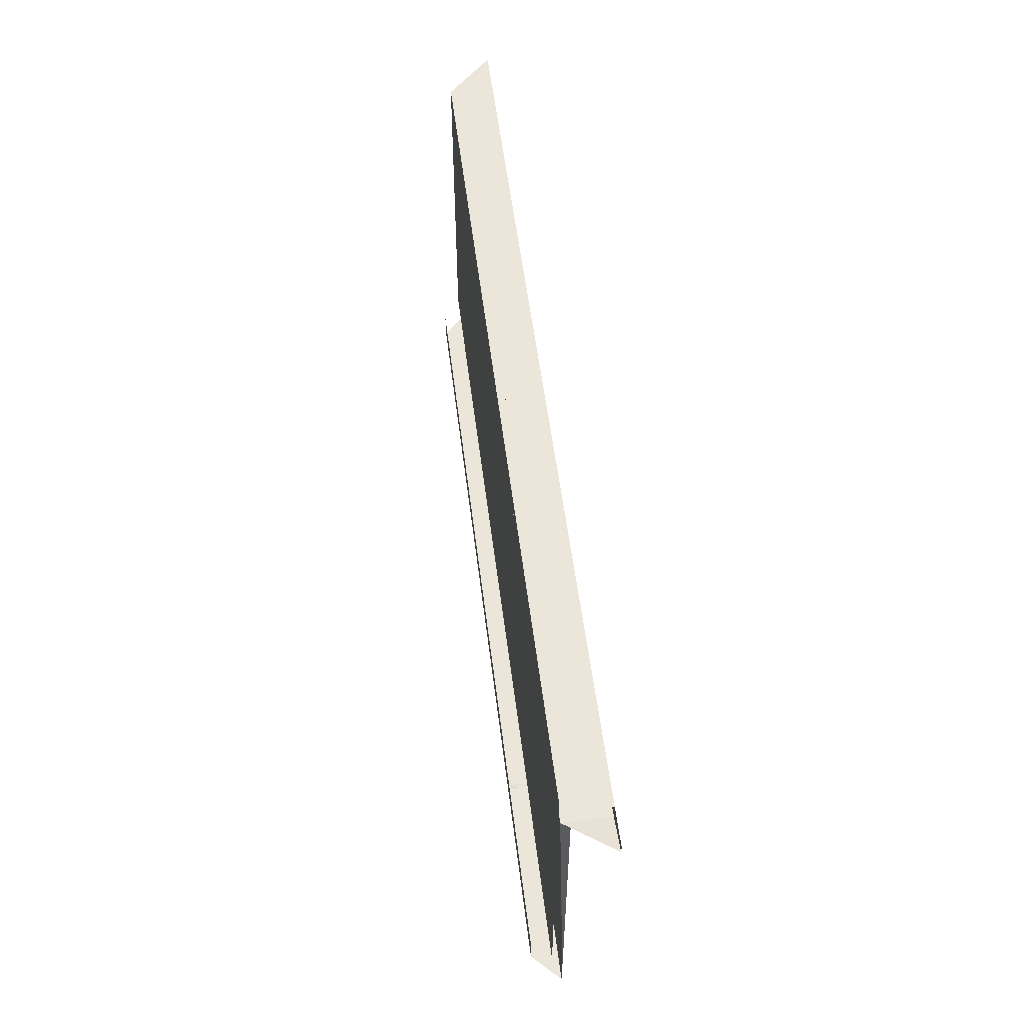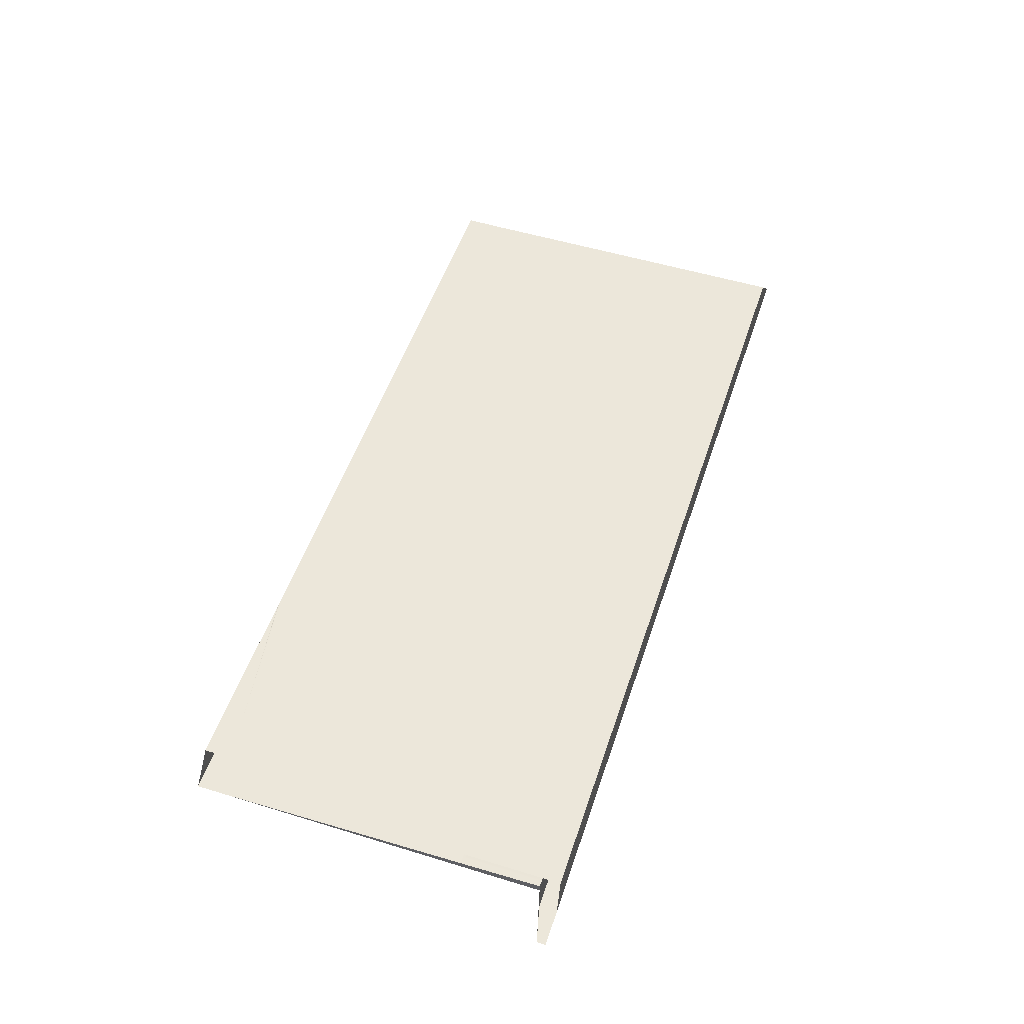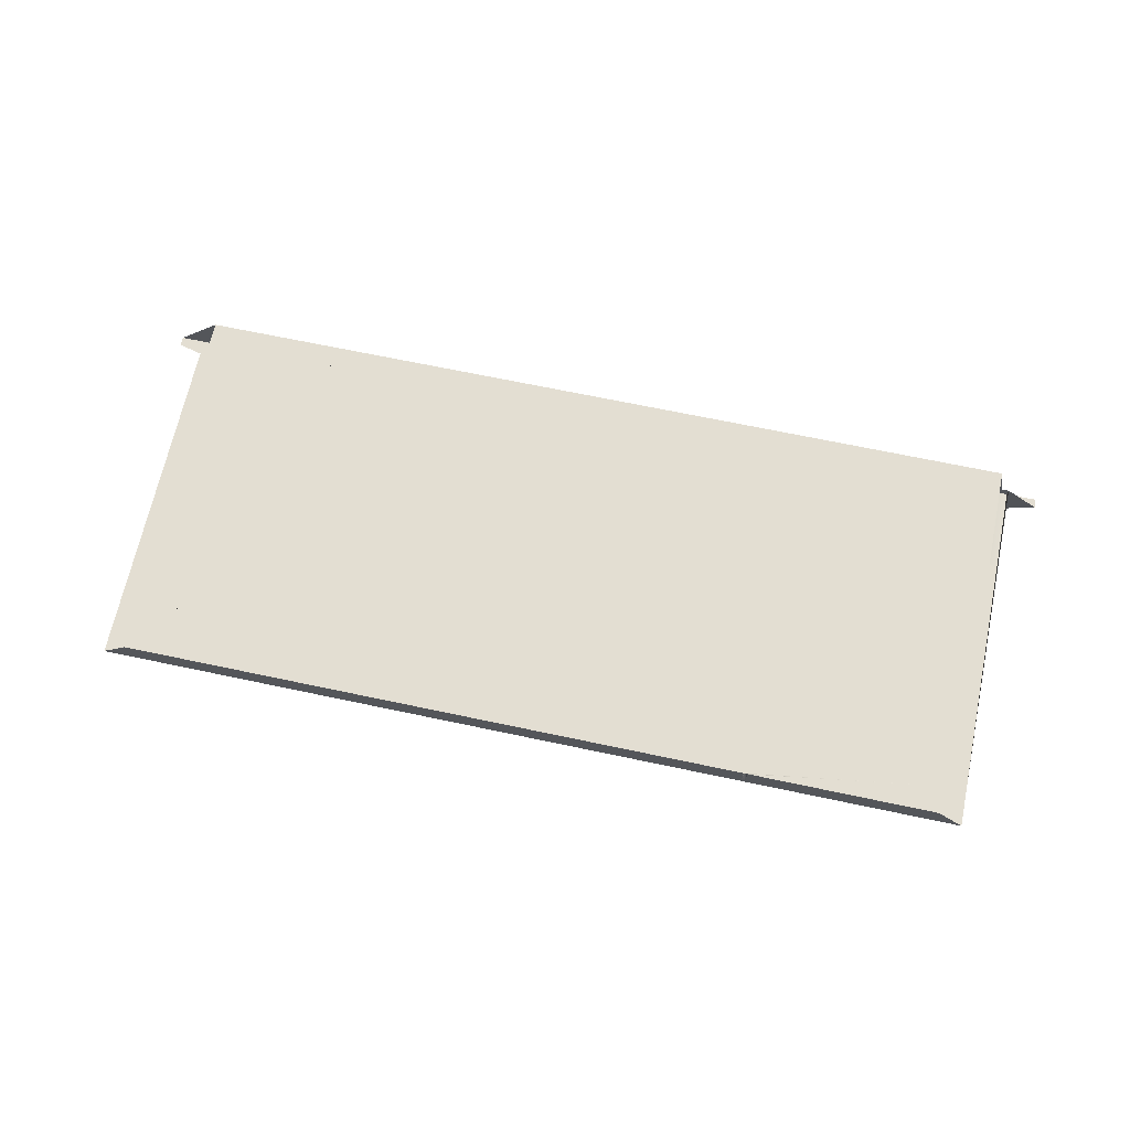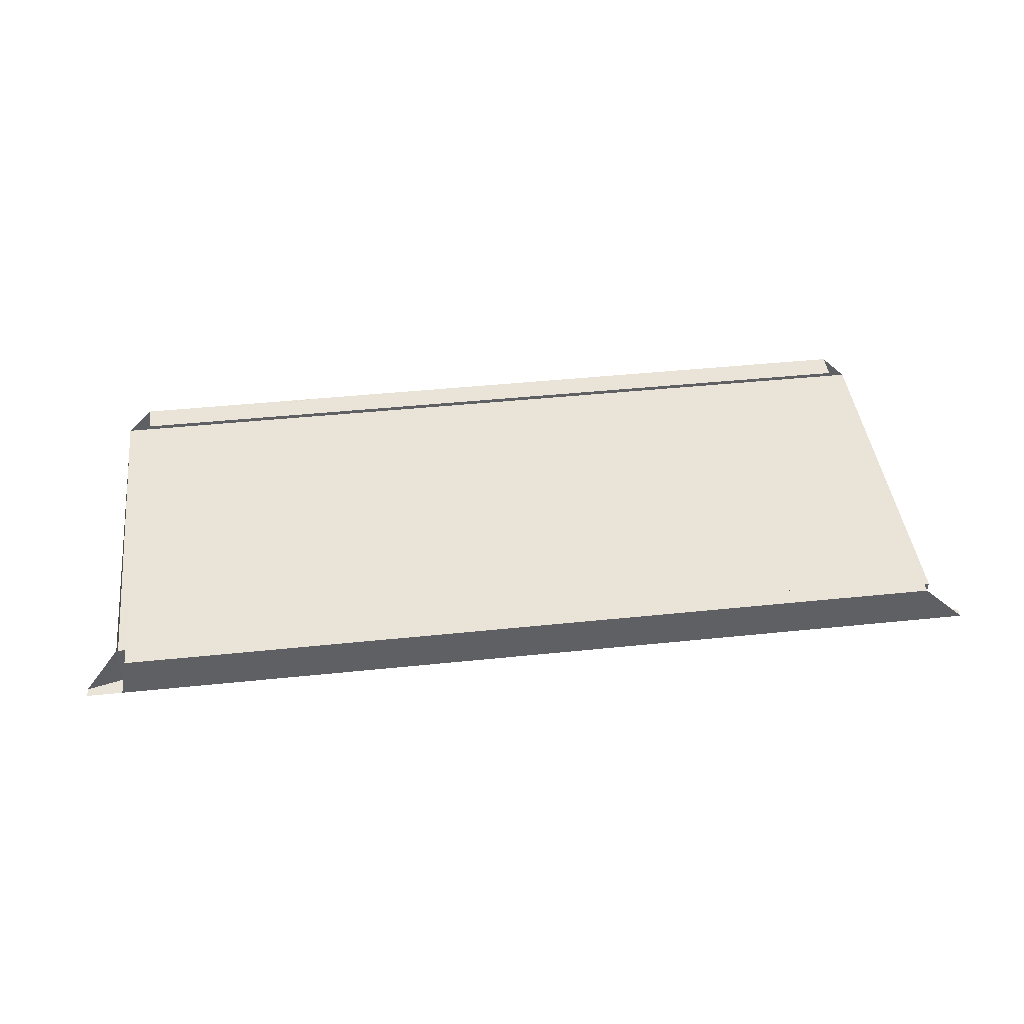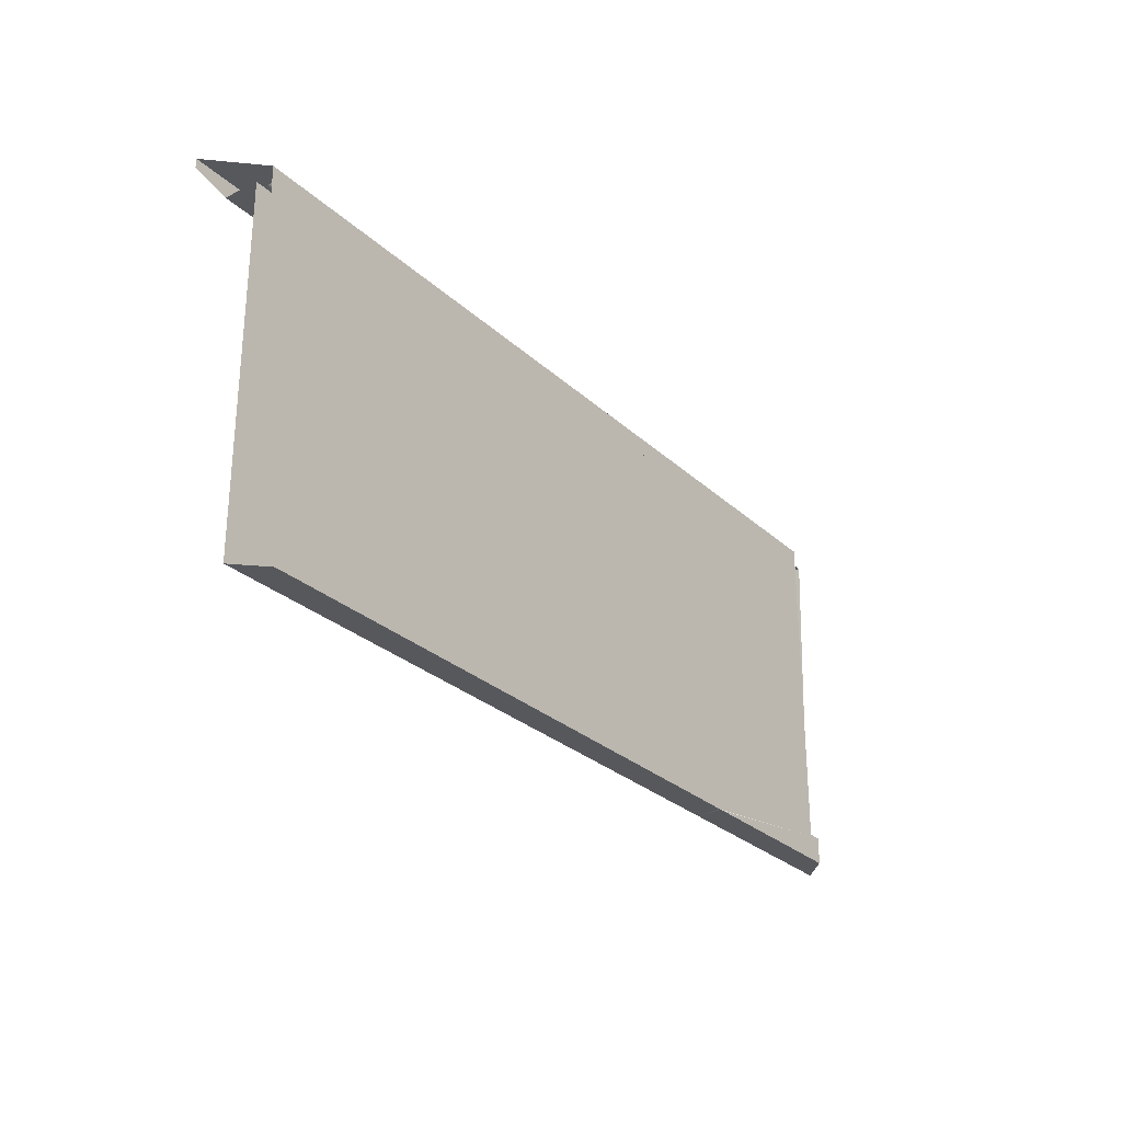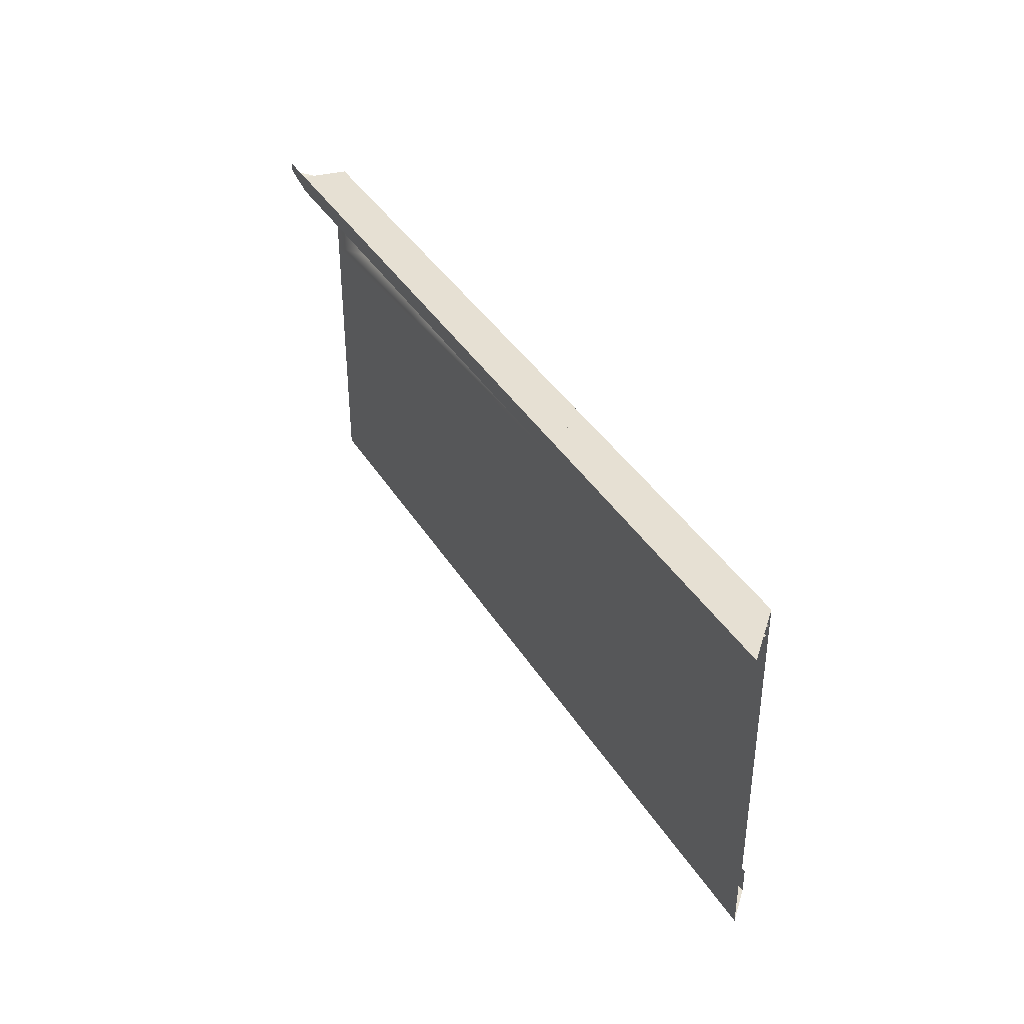
<metadata>
{"format":"obj","ext":"obj","renderer":"f3d","projection":"perspective","resolution":1024,"background":"white","views":[{"elev":55.5,"azim":82.9,"up":"+Y"},{"elev":52.4,"azim":108.3,"up":"+Z"},{"elev":67.6,"azim":12.0,"up":"+Z"},{"elev":43.5,"azim":173.0,"up":"+Z"},{"elev":-28.1,"azim":-53.5,"up":"+Y"},{"elev":38.5,"azim":-118.3,"up":"+Y"}]}
</metadata>
<code>
o mesh39/mesh39-geometry#mesh39-geometry.001
v -0.3764 -0.05205 -0.5329
v -0.1923 -0.07547 -0.5329
v -0.3764 -0.07547 -0.5329
v -0.189 -0.07547 -0.5329
v -0.353 -0.07547 -0.5094
v 0.1857 -0.07547 -0.5329
v 0.3731 0.09239 -0.5329
v -0.1923 -0.07547 -0.5094
v 0.189 -0.07547 -0.5329
v -0.189 -0.07547 -0.5094
v -0.001675 -0.05205 -0.5329
v -0.189 0.1646 -0.5329
v 0.3497 -0.05205 -0.5094
v -0.3764 0.2368 -0.5329
v 0.3731 -0.07547 -0.5329
v -0.01729 0.2407 -0.5641
v 0.1857 -0.07547 -0.5094
v 0.1857 -0.06961 -0.5329
v -0.09373 -0.06376 -0.5329
v -0.001675 0.09239 -0.5329
v -0.353 -0.05205 -0.5094
v 0.3731 -0.05205 -0.5329
v 0.189 -0.07547 -0.5094
v 0.3731 0.2368 -0.5329
v 0.3497 -0.07547 -0.5094
v -0.001675 -0.06376 -0.5329
v -0.001675 0.2524 -0.525
v -0.3686 0.2368 -0.5329
v -0.3764 0.2368 -0.5641
v 0.3731 0.2368 -0.525
v 0.3653 0.09629 -0.525
v -0.1851 0.02603 -0.525
v -0.001675 0.09629 -0.525
v 0.3653 0.2368 -0.525
v -0.3686 -0.04424 -0.525
v -0.3686 0.2368 -0.525
v 0.3731 0.2368 -0.5641
v 0.4043 0.2446 -0.5641
v -0.3764 0.02017 -0.5329
v 0.2325 0.1104 -0.5329
v 0.1857 0.2368 -0.5329
v 0.2794 -0.01594 -0.5329
v 0.3653 0.2524 -0.525
v 0.3653 -0.04424 -0.525
v -0.3686 0.2524 -0.525
v -0.4077 0.2446 -0.5641
v -0.2125 0.01115 -0.5329
v -0.04852 0.002118 -0.5329
v 0.2091 0.1736 -0.5329
v -0.2359 0.07433 -0.5329
v -0.4077 0.2524 -0.5641
v 0.3731 0.2524 -0.5641
v -0.1188 0.1917 -0.5329
v 0.04517 0.1827 -0.5329
v 0.3731 0.09239 -0.5289
v -0.2351 -0.0579 -0.5329
v 0.3731 0.1646 -0.5329
v 0.4043 0.2524 -0.5641
v 0.1873 -0.07547 -0.5329
v 0.09201 -0.06668 -0.5329
v -0.2827 0.2007 -0.5329
v -0.189 -0.05205 -0.5329
v -0.09536 0.05628 -0.5329
v -0.2593 0.1375 -0.5329
v -0.1422 0.1104 -0.5329
v 0.09201 0.05628 -0.5329
v -0.1851 0.2524 -0.525
v -0.189 0.2368 -0.5329
v -0.04852 0.1466 -0.5329
v -0.3764 0.1646 -0.5329
v 0.09201 0.1285 -0.5329
v -0.001675 0.2368 -0.5329
v -0.3764 0.09239 -0.5329
v 0.1857 0.02017 -0.5329
v 0.3692 0.2524 -0.5446
v -0.001675 0.2446 -0.525
f 1 2 3
f 2 1 4
f 5 3 2
f 4 1 6
f 7 40 49 57
f 63 74 42 48
f 8 4 10
f 56 1 26 60
f 9 17 6 59
f 14 61 64 70
f 50 63 48 47
f 69 12 61 53
f 48 42 22 11
f 74 66 69 71
f 66 20 12 69
f 17 9 23
f 40 71 54 49
f 53 61 14 68
f 23 15 25
f 12 20 66 65
f 54 53 68 72
f 42 74 71 40
f 23 13 17
f 65 66 74 63
f 24 41 72 68 14 28
f 37 14 29
f 28 37 24
f 24 38 30
f 34 28 36
f 38 24 37
f 35 32 33 34 36
f 52 38 37
f 52 46 51
f 51 45 52
f 22 42 40 7
f 73 50 47 39
f 71 69 53 54
f 19 56 60 18
f 39 47 62 1
f 57 49 41 24
f 70 64 50 73
f 47 48 11 62
f 64 65 63 50
f 9 19 18 15
f 49 54 72 41
f 61 12 65 64
f 24 57 55 30
f 11 62 60 18
f 44 35 32 31
f 2 8 4
f 8 2 5
f 59 56 1 6
f 4 10 6
f 9 19 56 59
f 5 13 8
f 22 11 18 15
f 17 6 10
f 8 13 10
f 21 13 5
f 62 1 26 60
f 9 23 15
f 10 13 17
f 57 7 22 55
f 25 23 13
f 28 37 14
f 24 34 28
f 30 34 24
f 31 32 33 34
f 29 37 16 46
f 34 36 76 43
f 67 27 43 76
f 52 46 16 37
f 75 67 45 52
f 58 52 38
f 45 67 76 36
f 43 27 67 75

</code>
